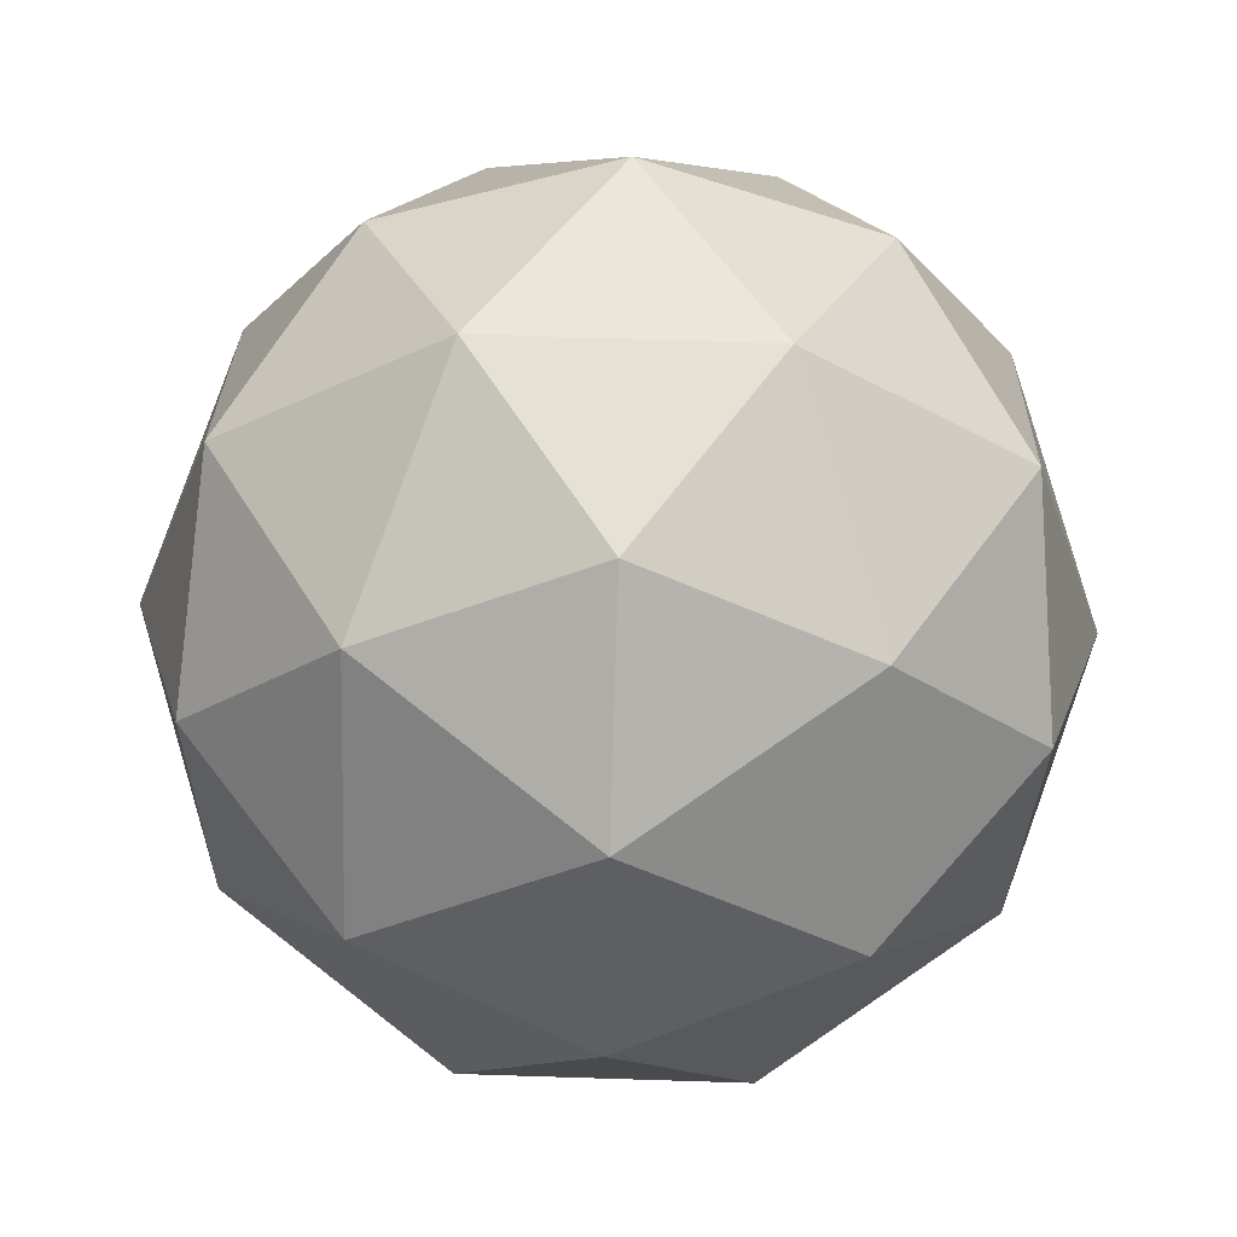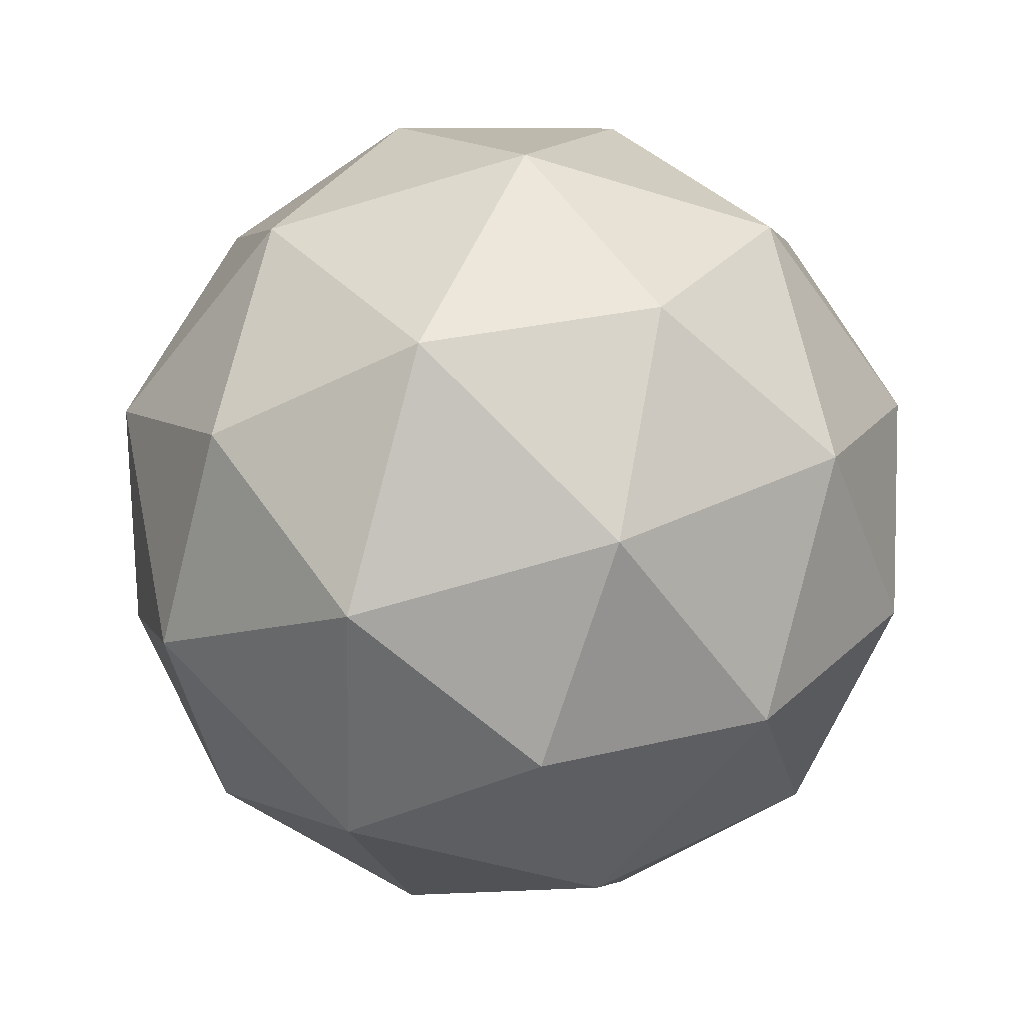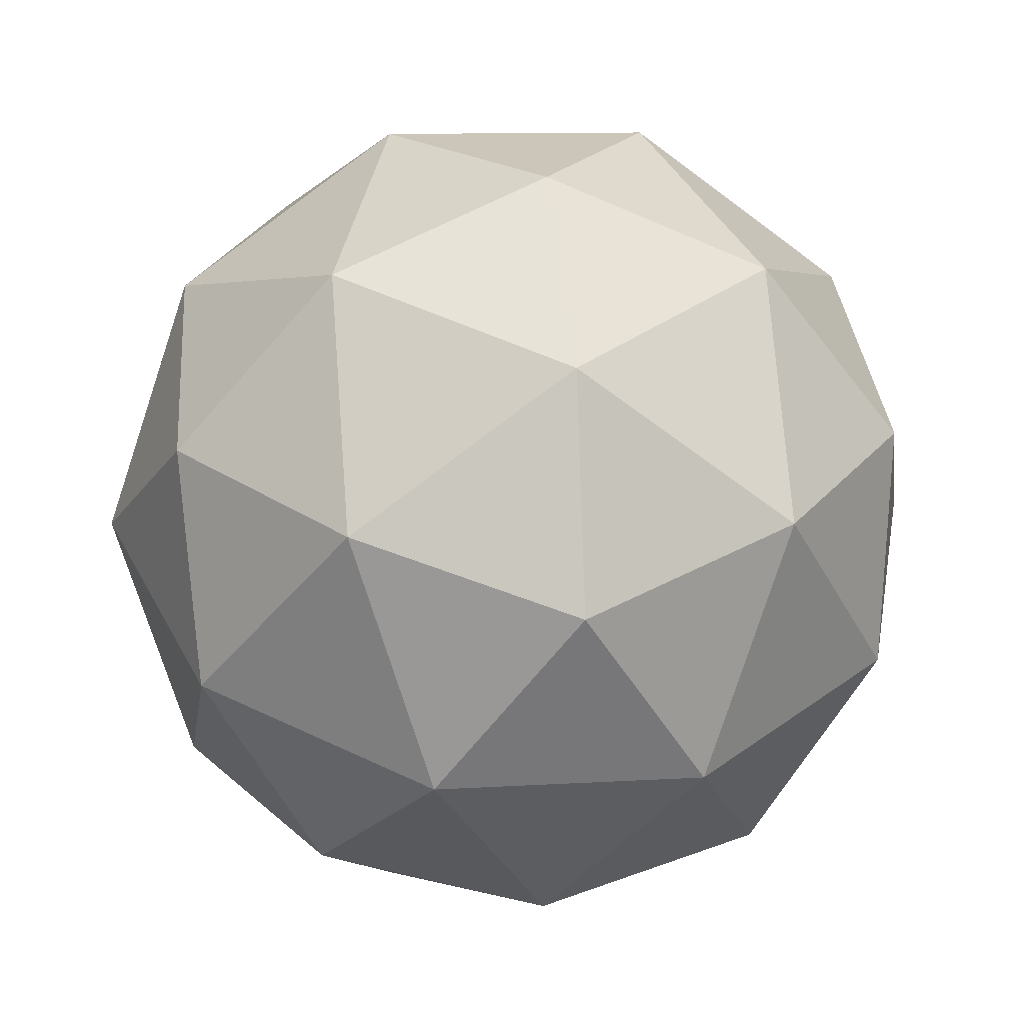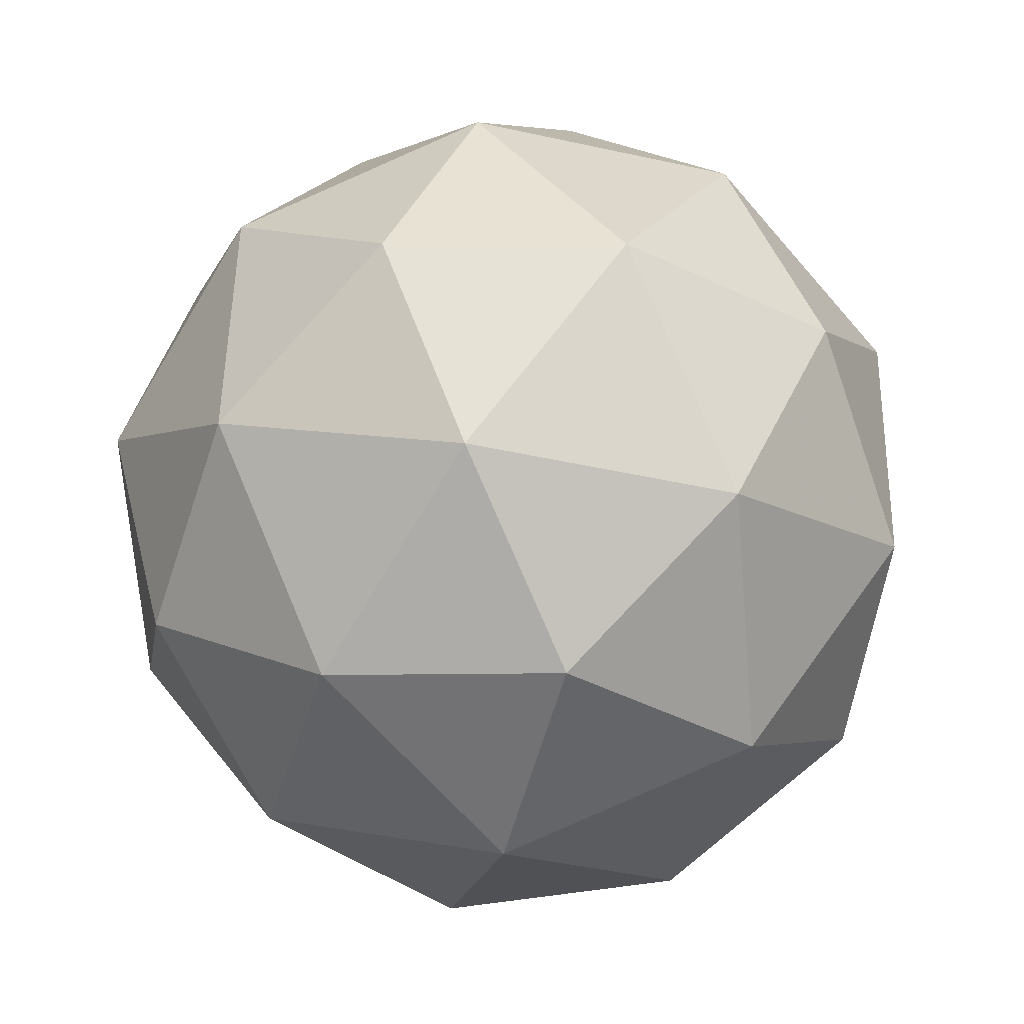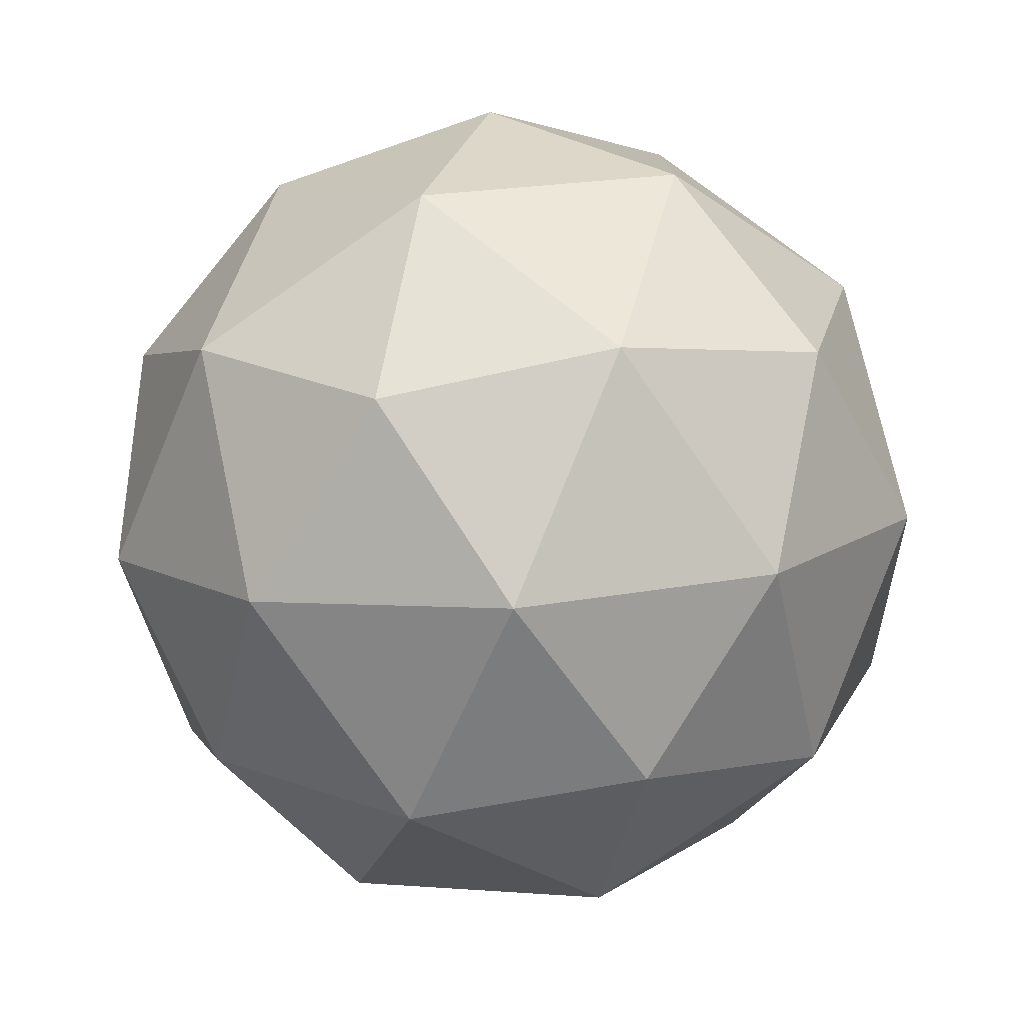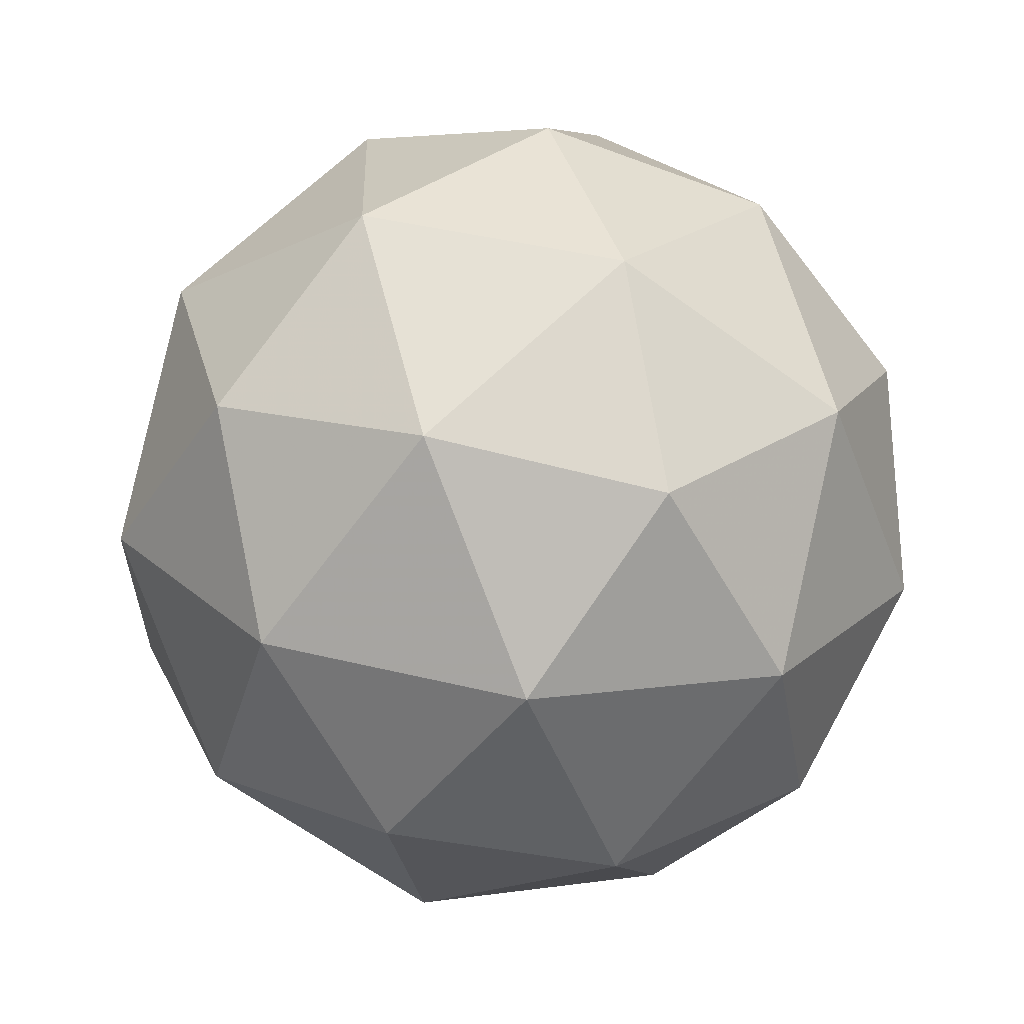
<metadata>
{"format":"obj","ext":"obj","renderer":"f3d","projection":"perspective","resolution":1024,"background":"white","views":[{"elev":-65.4,"azim":-177.3,"up":"+Z"},{"elev":30.3,"azim":-126.4,"up":"+Y"},{"elev":-17.5,"azim":-9.0,"up":"+Y"},{"elev":-39.3,"azim":169.4,"up":"+Z"},{"elev":-76.7,"azim":39.0,"up":"+Z"},{"elev":-61.9,"azim":52.4,"up":"+Y"}]}
</metadata>
<code>
v 2.025 -0.7493 -1.832
v 1.98 -0.7254 -1.765
v 2.063 -0.7192 -1.763
v 2.095 -0.7858 -1.804
v 2.031 -0.8332 -1.83
v 1.959 -0.7959 -1.806
v 2.022 -0.7472 -1.696
v 2.094 -0.7845 -1.72
v 2.073 -0.8549 -1.761
v 1.99 -0.8612 -1.762
v 1.958 -0.7946 -1.722
v 2.028 -0.8311 -1.694
v 2.047 -0.7244 -1.804
v 1.998 -0.7281 -1.804
v 2.021 -0.7104 -1.764
v 1.959 -0.7555 -1.789
v 1.986 -0.7695 -1.829
v 2.066 -0.7636 -1.827
v 2.089 -0.7459 -1.787
v 2.028 -0.7914 -1.843
v 2.069 -0.8129 -1.827
v 1.99 -0.8188 -1.828
v 1.959 -0.7547 -1.74
v 1.947 -0.7961 -1.764
v 2.046 -0.7232 -1.724
v 1.996 -0.7269 -1.724
v 2.106 -0.7843 -1.762
v 2.088 -0.7451 -1.738
v 2.057 -0.8535 -1.801
v 2.094 -0.8257 -1.786
v 1.965 -0.8352 -1.788
v 2.007 -0.8572 -1.802
v 1.984 -0.7675 -1.699
v 2.063 -0.7616 -1.698
v 2.094 -0.8249 -1.736
v 2.032 -0.87 -1.761
v 1.965 -0.8345 -1.738
v 2.025 -0.7889 -1.683
v 1.987 -0.8168 -1.698
v 2.067 -0.8109 -1.697
v 2.055 -0.8523 -1.721
v 2.006 -0.8559 -1.722
f 1 14 13
f 2 14 16
f 1 13 18
f 1 18 20
f 1 20 17
f 2 16 23
f 3 15 25
f 4 19 27
f 5 21 29
f 6 22 31
f 2 23 26
f 3 25 28
f 4 27 30
f 5 29 32
f 6 31 24
f 7 33 38
f 8 34 40
f 9 35 41
f 10 36 42
f 11 37 39
f 39 42 12
f 39 37 42
f 37 10 42
f 42 41 12
f 42 36 41
f 36 9 41
f 41 40 12
f 41 35 40
f 35 8 40
f 40 38 12
f 40 34 38
f 34 7 38
f 38 39 12
f 38 33 39
f 33 11 39
f 24 37 11
f 24 31 37
f 31 10 37
f 32 36 10
f 32 29 36
f 29 9 36
f 30 35 9
f 30 27 35
f 27 8 35
f 28 34 8
f 28 25 34
f 25 7 34
f 26 33 7
f 26 23 33
f 23 11 33
f 31 32 10
f 31 22 32
f 22 5 32
f 29 30 9
f 29 21 30
f 21 4 30
f 27 28 8
f 27 19 28
f 19 3 28
f 25 26 7
f 25 15 26
f 15 2 26
f 23 24 11
f 23 16 24
f 16 6 24
f 17 22 6
f 17 20 22
f 20 5 22
f 20 21 5
f 20 18 21
f 18 4 21
f 18 19 4
f 18 13 19
f 13 3 19
f 16 17 6
f 16 14 17
f 14 1 17
f 13 15 3
f 13 14 15
f 14 2 15

</code>
